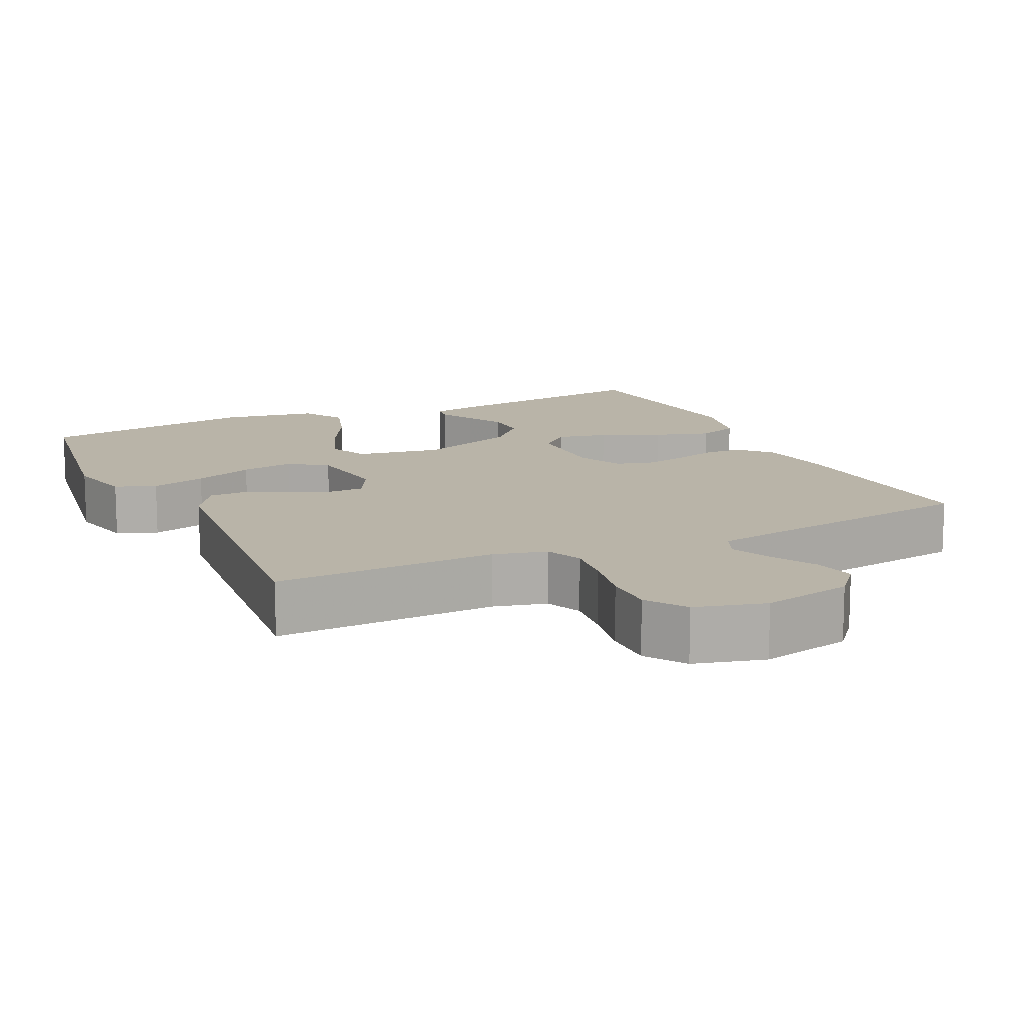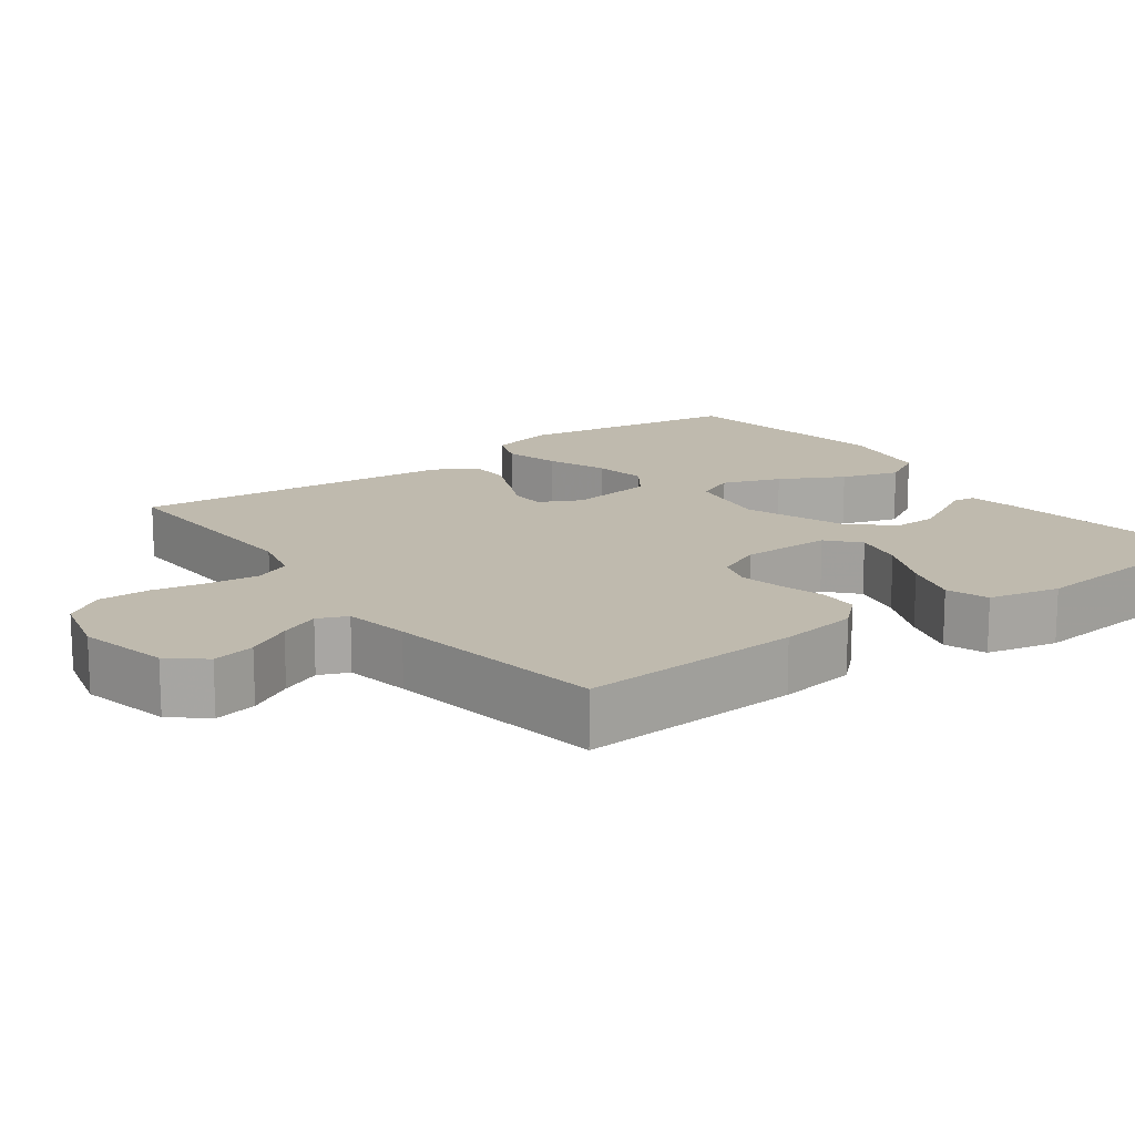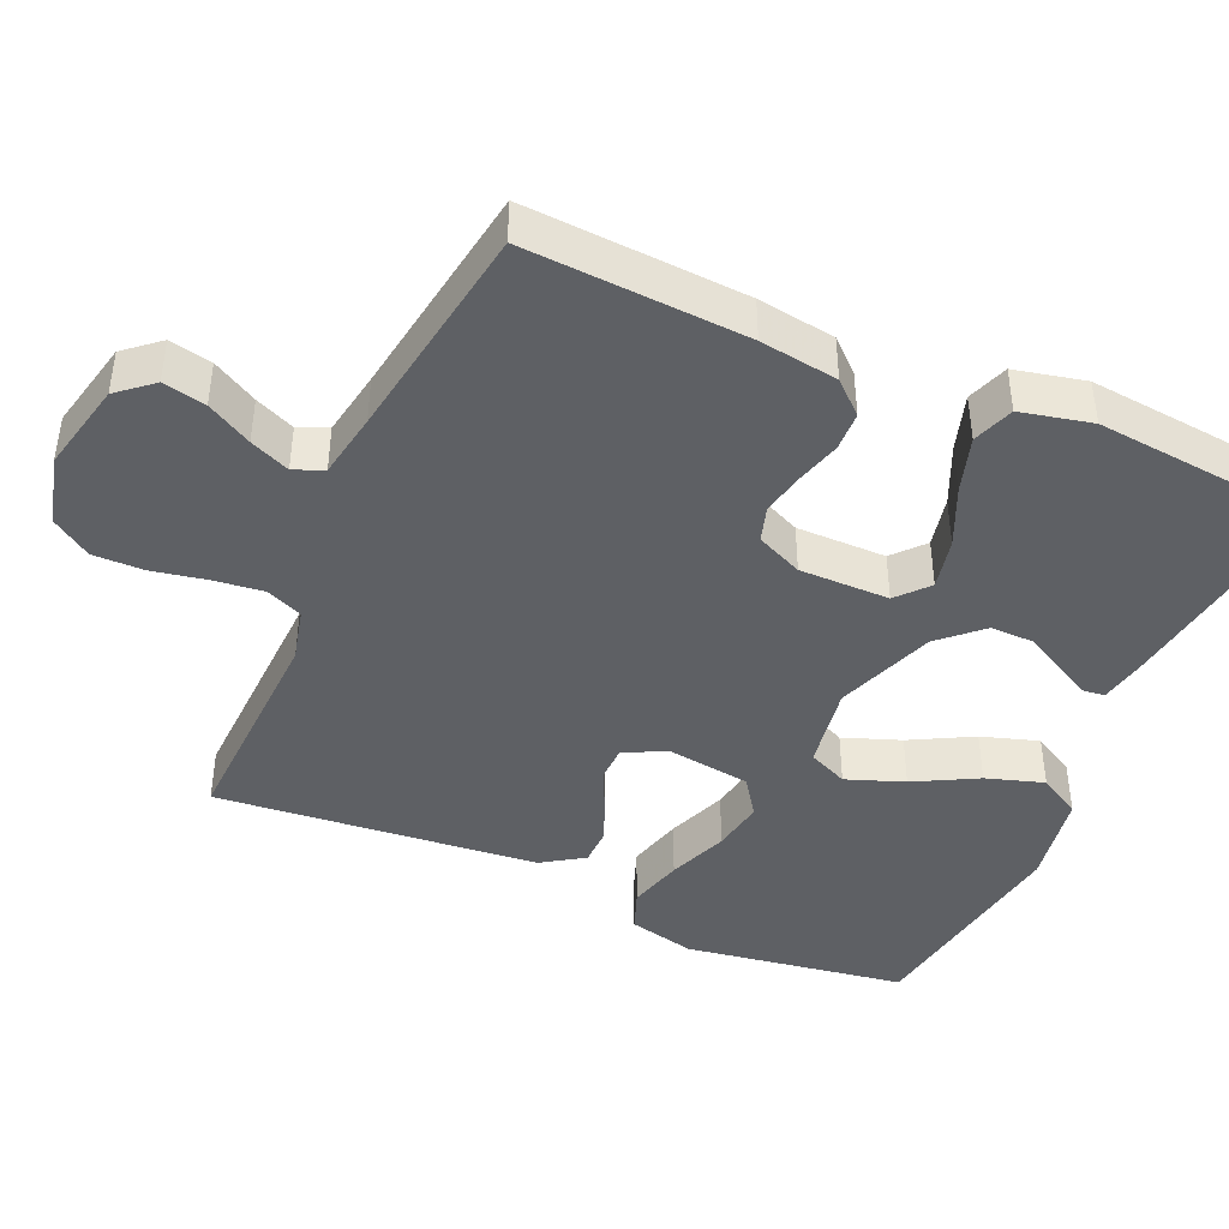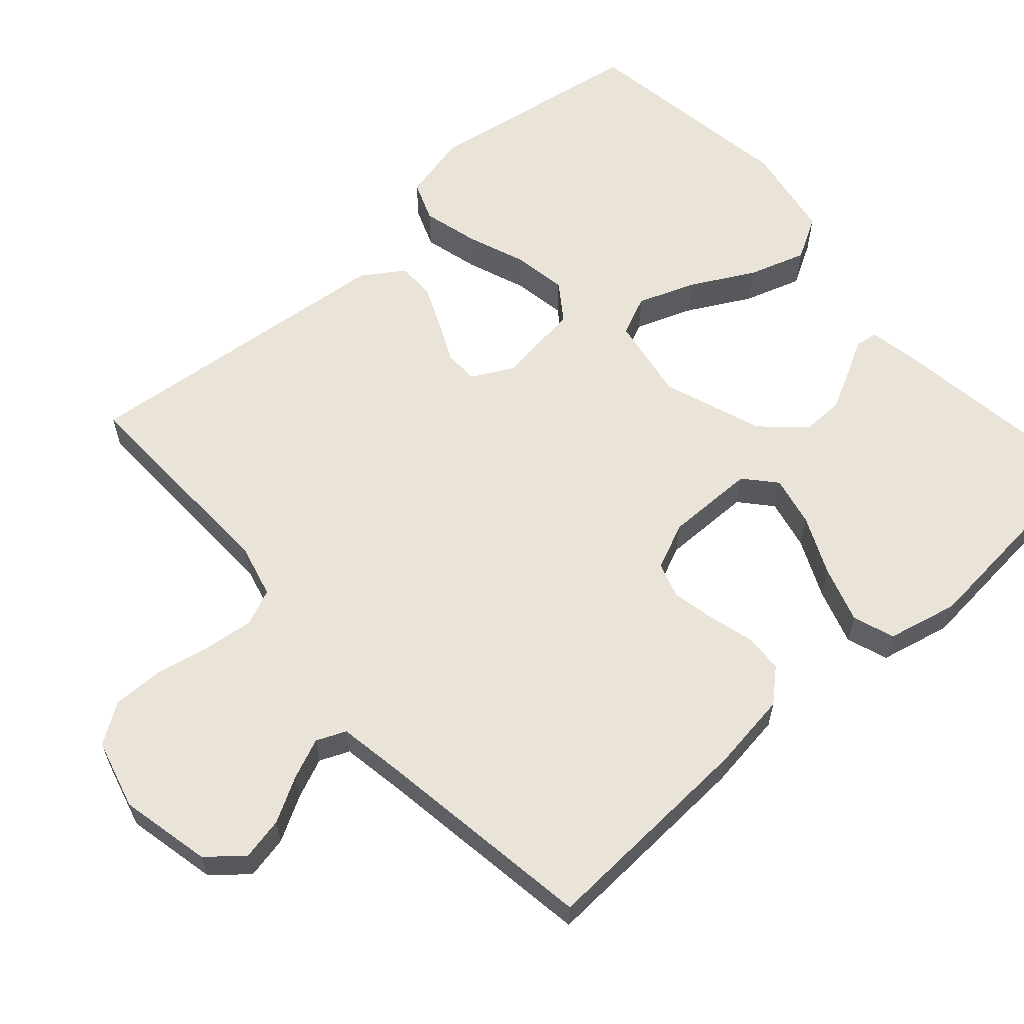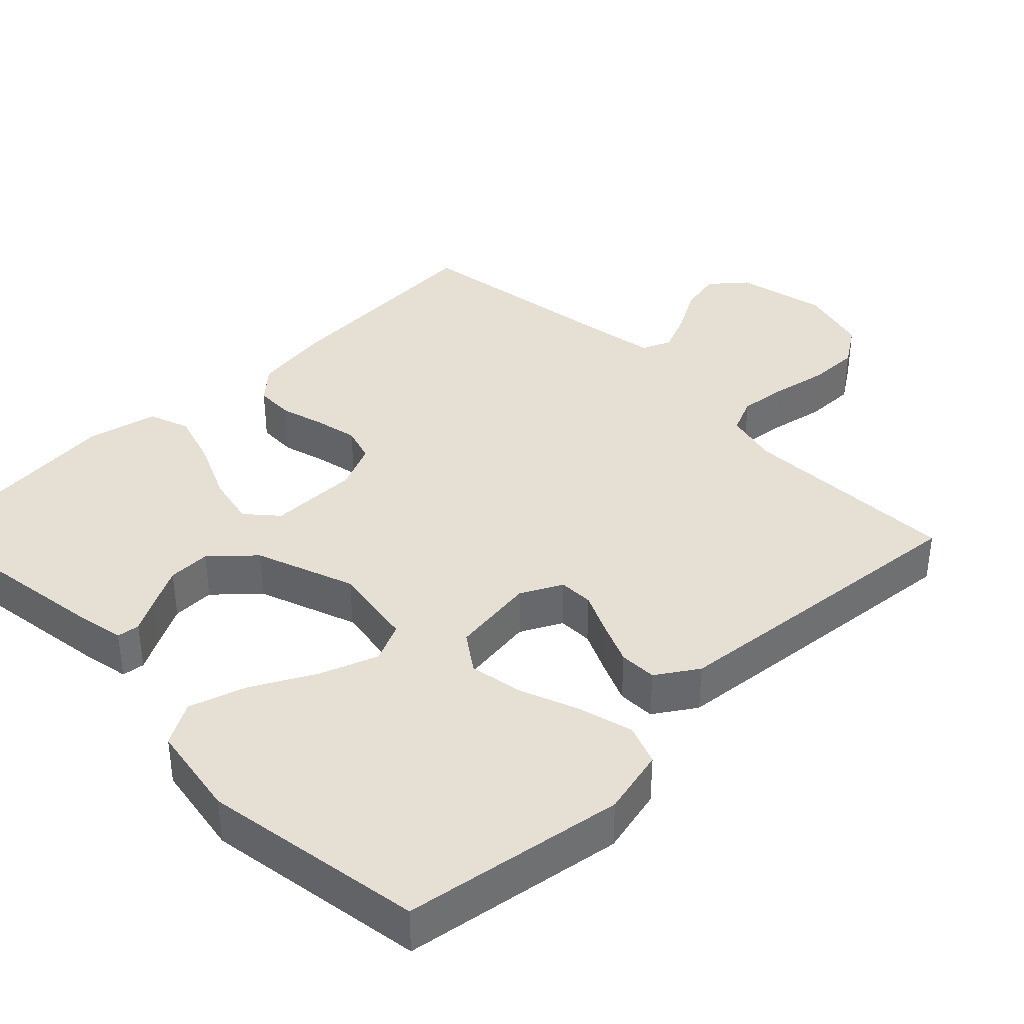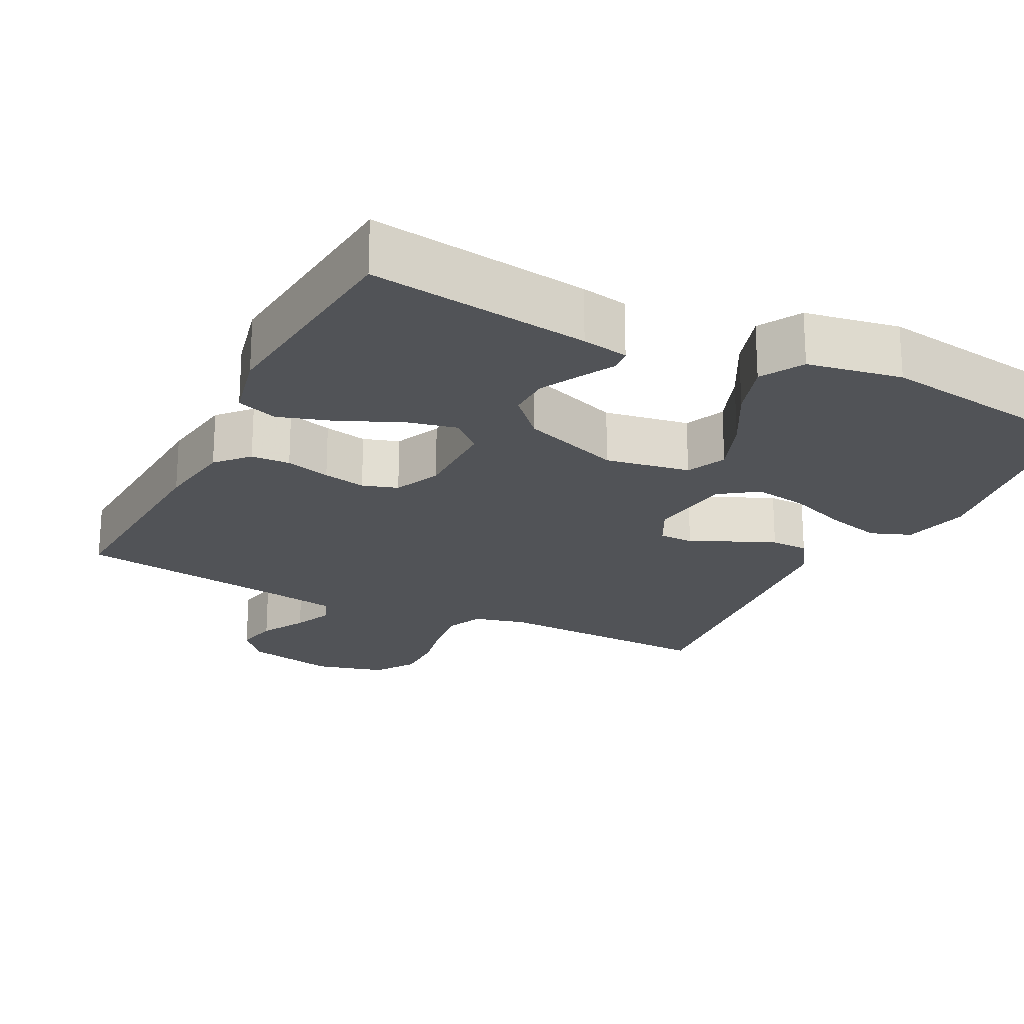
<metadata>
{"format":"obj","ext":"obj","renderer":"f3d","projection":"perspective","resolution":1024,"background":"white","views":[{"elev":13.2,"azim":154.6,"up":"+Y"},{"elev":15.5,"azim":-126.6,"up":"+Y"},{"elev":-43.0,"azim":-114.0,"up":"+Y"},{"elev":61.1,"azim":-131.5,"up":"+Y"},{"elev":38.1,"azim":45.5,"up":"+Y"},{"elev":-21.8,"azim":-26.8,"up":"+Y"}]}
</metadata>
<code>
v -0.5 0.07 0.5
v -0.2 0.07 0.458
v -0.137 0.07 0.446
v -0.133 0.07 0.415
v -0.158 0.07 0.369
v -0.186 0.07 0.315
v -0.187 0.07 0.257
v -0.135 0.07 0.201
v 0 0.07 0.152
v 0.115 0.07 0.171
v 0.139 0.07 0.225
v 0.11 0.07 0.303
v 0.064 0.07 0.388
v 0.039 0.07 0.466
v 0.072 0.07 0.524
v 0.2 0.07 0.546
v 0.5 0.07 0.5
v 0.548 0.07 0.2
v 0.527 0.07 0.109
v 0.472 0.07 0.088
v 0.397 0.07 0.108
v 0.316 0.07 0.139
v 0.244 0.07 0.151
v 0.193 0.07 0.115
v 0.178 0.07 0
v 0.207 0.07 -0.056
v 0.254 0.07 -0.057
v 0.31 0.07 -0.031
v 0.368 0.07 -0.006
v 0.419 0.07 -0.007
v 0.456 0.07 -0.063
v 0.47 0.07 -0.2
v 0.5 0.07 -0.5
v 0.2 0.07 -0.49
v 0.128 0.07 -0.508
v 0.107 0.07 -0.557
v 0.115 0.07 -0.624
v 0.13 0.07 -0.699
v 0.131 0.07 -0.768
v 0.095 0.07 -0.822
v 0 0.07 -0.847
v -0.123 0.07 -0.82
v -0.163 0.07 -0.773
v -0.151 0.07 -0.715
v -0.117 0.07 -0.654
v -0.094 0.07 -0.6
v -0.111 0.07 -0.56
v -0.2 0.07 -0.545
v -0.5 0.07 -0.5
v -0.484 0.07 -0.2
v -0.469 0.07 -0.094
v -0.43 0.07 -0.051
v -0.377 0.07 -0.049
v -0.316 0.07 -0.066
v -0.258 0.07 -0.078
v -0.21 0.07 -0.063
v -0.182 0.07 0
v -0.183 0.07 0.122
v -0.225 0.07 0.159
v -0.294 0.07 0.144
v -0.374 0.07 0.108
v -0.45 0.07 0.084
v -0.506 0.07 0.104
v -0.528 0.07 0.2
v -0.5 0 0.5
v -0.2 0 0.458
v -0.137 0 0.446
v -0.133 0 0.415
v -0.158 0 0.369
v -0.186 0 0.315
v -0.187 0 0.257
v -0.135 0 0.201
v 0 0 0.152
v 0.115 0 0.171
v 0.139 0 0.225
v 0.11 0 0.303
v 0.064 0 0.388
v 0.039 0 0.466
v 0.072 0 0.524
v 0.2 0 0.546
v 0.5 0 0.5
v 0.548 0 0.2
v 0.527 0 0.109
v 0.472 0 0.088
v 0.397 0 0.108
v 0.316 0 0.139
v 0.244 0 0.151
v 0.193 0 0.115
v 0.178 0 0
v 0.207 0 -0.056
v 0.254 0 -0.057
v 0.31 0 -0.031
v 0.368 0 -0.006
v 0.419 0 -0.007
v 0.456 0 -0.063
v 0.47 0 -0.2
v 0.5 0 -0.5
v 0.2 0 -0.49
v 0.128 0 -0.508
v 0.107 0 -0.557
v 0.115 0 -0.624
v 0.13 0 -0.699
v 0.131 0 -0.768
v 0.095 0 -0.822
v 0 0 -0.847
v -0.123 0 -0.82
v -0.163 0 -0.773
v -0.151 0 -0.715
v -0.117 0 -0.654
v -0.094 0 -0.6
v -0.111 0 -0.56
v -0.2 0 -0.545
v -0.5 0 -0.5
v -0.484 0 -0.2
v -0.469 0 -0.094
v -0.43 0 -0.051
v -0.377 0 -0.049
v -0.316 0 -0.066
v -0.258 0 -0.078
v -0.21 0 -0.063
v -0.182 0 0
v -0.183 0 0.122
v -0.225 0 0.159
v -0.294 0 0.144
v -0.374 0 0.108
v -0.45 0 0.084
v -0.506 0 0.104
v -0.528 0 0.2
f 60 61 62 63
f 59 60 63 64
f 51 52 53 54
f 51 54 55
f 48 49 50 51
f 47 48 51 55
f 46 47 55 56
f 42 43 44 45
f 42 45 46
f 41 42 46
f 37 38 39 40
f 36 37 40 41
f 31 32 33 34
f 31 34 35
f 30 31 35
f 27 28 29 30
f 27 30 35
f 26 27 35 36
f 19 20 21 22
f 19 22 23
f 18 19 23
f 17 18 23
f 16 17 23 24
f 12 13 14 15
f 11 12 15 16
f 2 3 4 5
f 2 5 6
f 59 64 1 2
f 58 59 2
f 41 46 56 57
f 41 57 58
f 25 26 36 41
f 11 16 24 25
f 10 11 25 41
f 9 10 41
f 8 9 41 58
f 2 6 7
f 58 2 7
f 7 8 58
f 127 126 125 124
f 128 127 124 123
f 118 117 116 115
f 119 118 115
f 115 114 113 112
f 119 115 112 111
f 120 119 111 110
f 109 108 107 106
f 110 109 106
f 110 106 105
f 104 103 102 101
f 105 104 101 100
f 98 97 96 95
f 99 98 95
f 99 95 94
f 94 93 92 91
f 99 94 91
f 100 99 91 90
f 86 85 84 83
f 87 86 83
f 87 83 82
f 87 82 81
f 88 87 81 80
f 79 78 77 76
f 80 79 76 75
f 69 68 67 66
f 70 69 66
f 66 65 128 123
f 66 123 122
f 121 120 110 105
f 122 121 105
f 105 100 90 89
f 89 88 80 75
f 105 89 75 74
f 105 74 73
f 122 105 73 72
f 71 70 66
f 71 66 122
f 122 72 71
f 1 65 66 2
f 2 66 67 3
f 3 67 68 4
f 4 68 69 5
f 5 69 70 6
f 6 70 71 7
f 7 71 72 8
f 8 72 73 9
f 9 73 74 10
f 10 74 75 11
f 11 75 76 12
f 12 76 77 13
f 13 77 78 14
f 14 78 79 15
f 15 79 80 16
f 16 80 81 17
f 17 81 82 18
f 18 82 83 19
f 19 83 84 20
f 20 84 85 21
f 21 85 86 22
f 22 86 87 23
f 23 87 88 24
f 24 88 89 25
f 25 89 90 26
f 26 90 91 27
f 27 91 92 28
f 28 92 93 29
f 29 93 94 30
f 30 94 95 31
f 31 95 96 32
f 32 96 97 33
f 33 97 98 34
f 34 98 99 35
f 35 99 100 36
f 36 100 101 37
f 37 101 102 38
f 38 102 103 39
f 39 103 104 40
f 40 104 105 41
f 41 105 106 42
f 42 106 107 43
f 43 107 108 44
f 44 108 109 45
f 45 109 110 46
f 46 110 111 47
f 47 111 112 48
f 48 112 113 49
f 49 113 114 50
f 50 114 115 51
f 51 115 116 52
f 52 116 117 53
f 53 117 118 54
f 54 118 119 55
f 55 119 120 56
f 56 120 121 57
f 57 121 122 58
f 58 122 123 59
f 59 123 124 60
f 60 124 125 61
f 61 125 126 62
f 62 126 127 63
f 63 127 128 64
f 64 128 65 1

</code>
